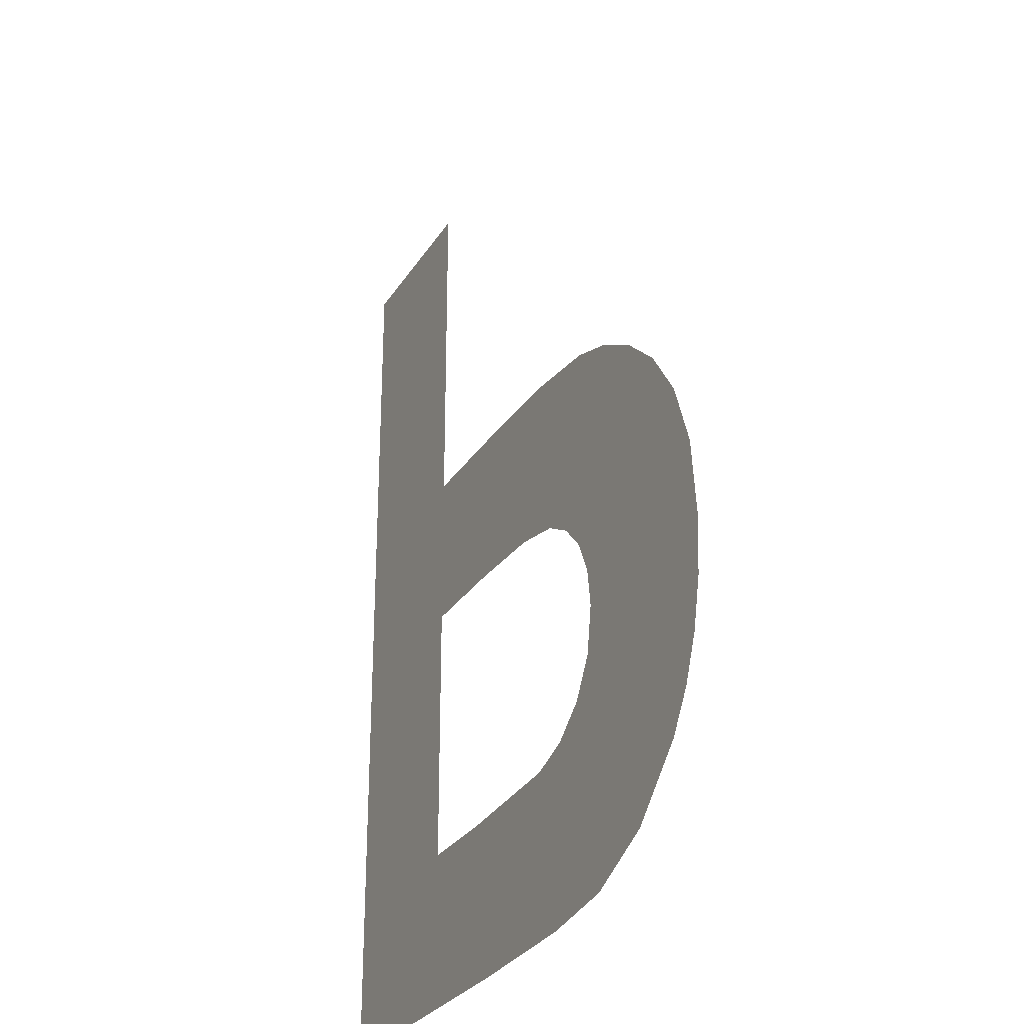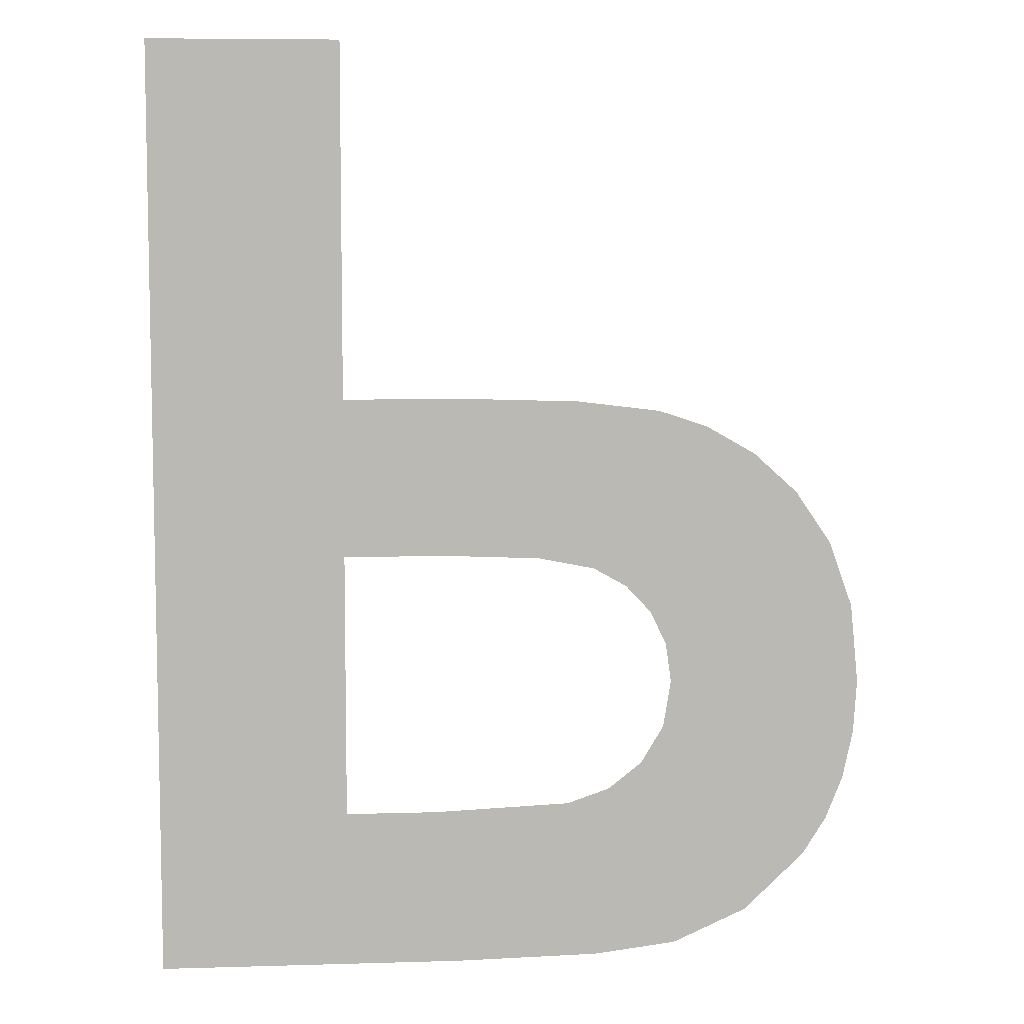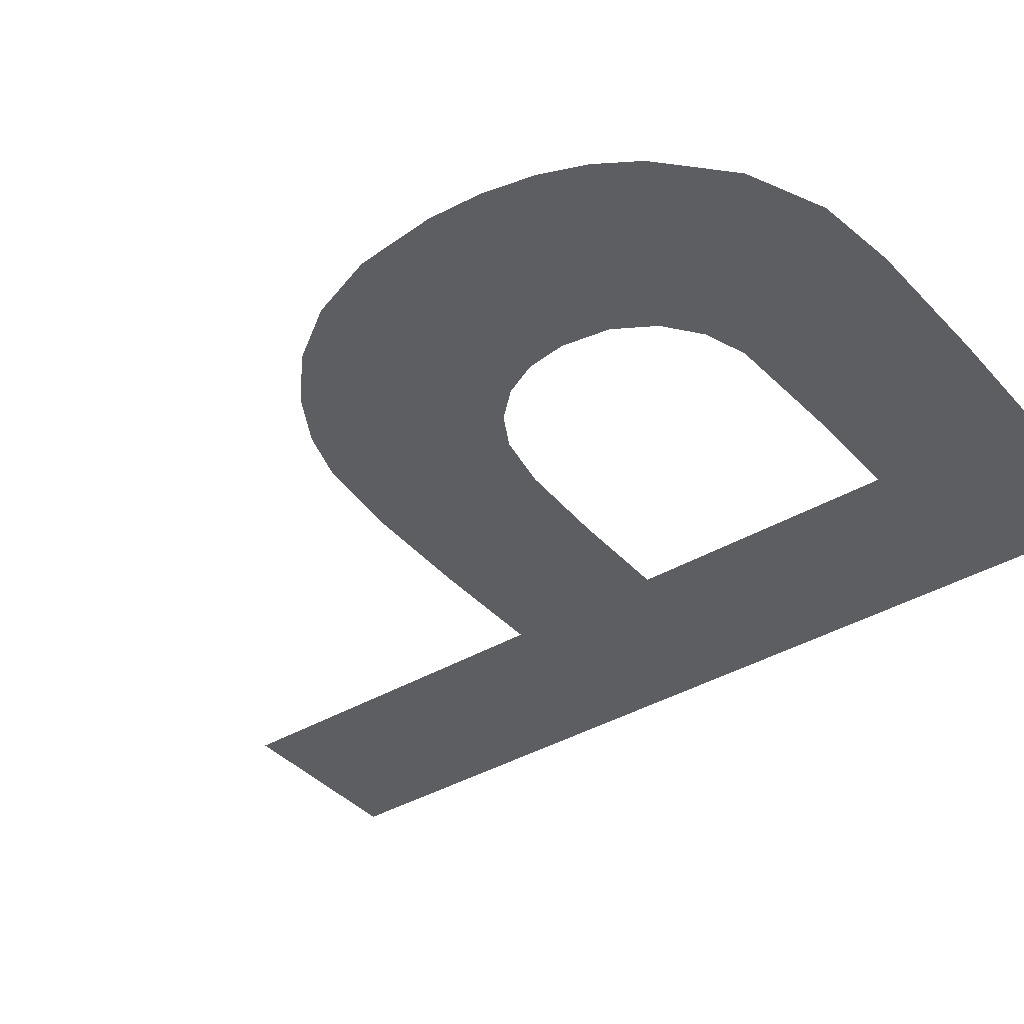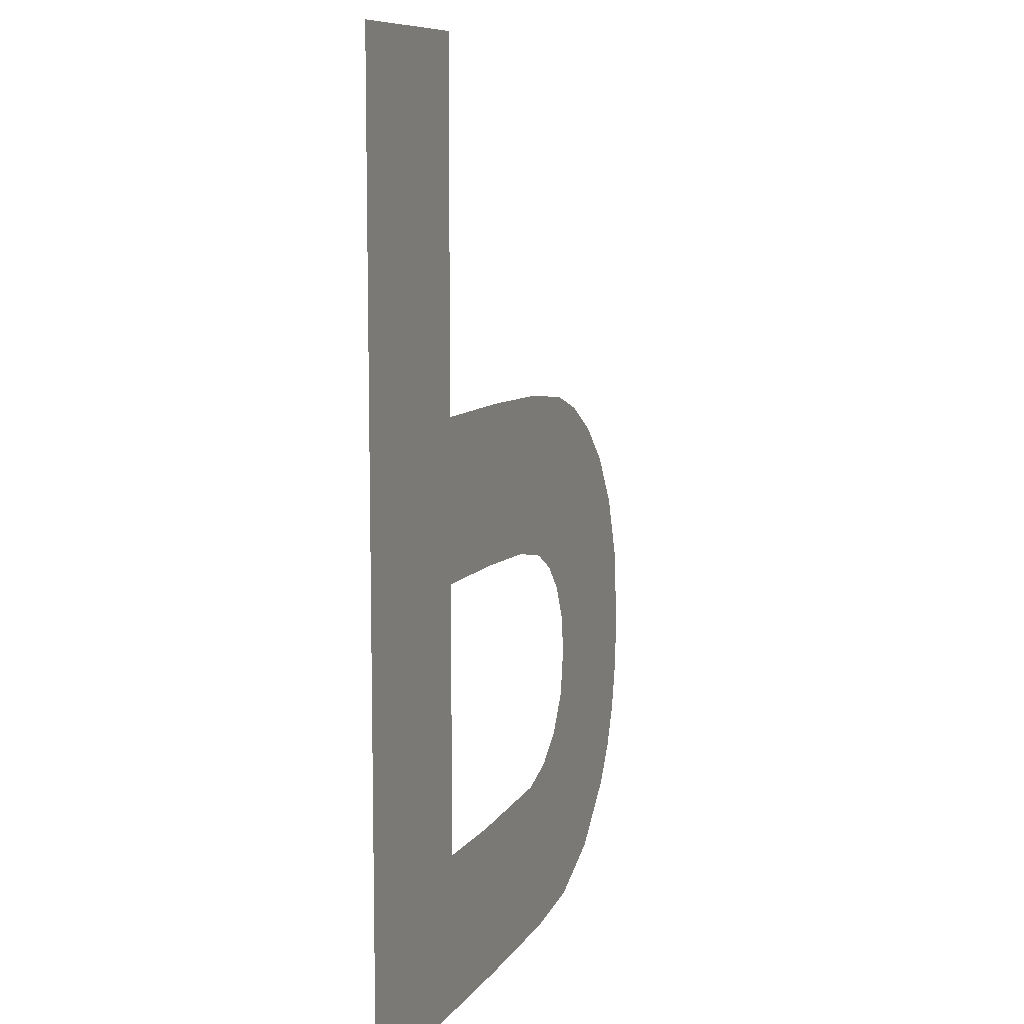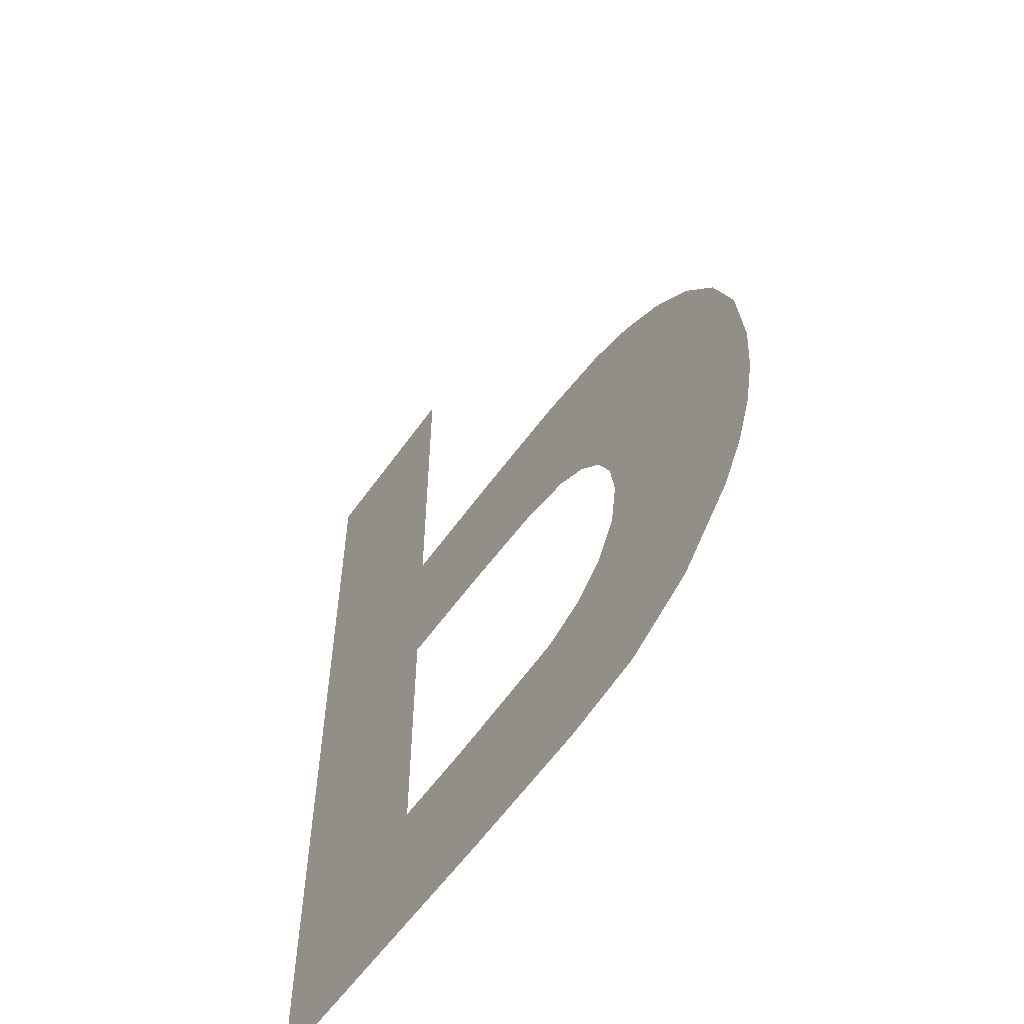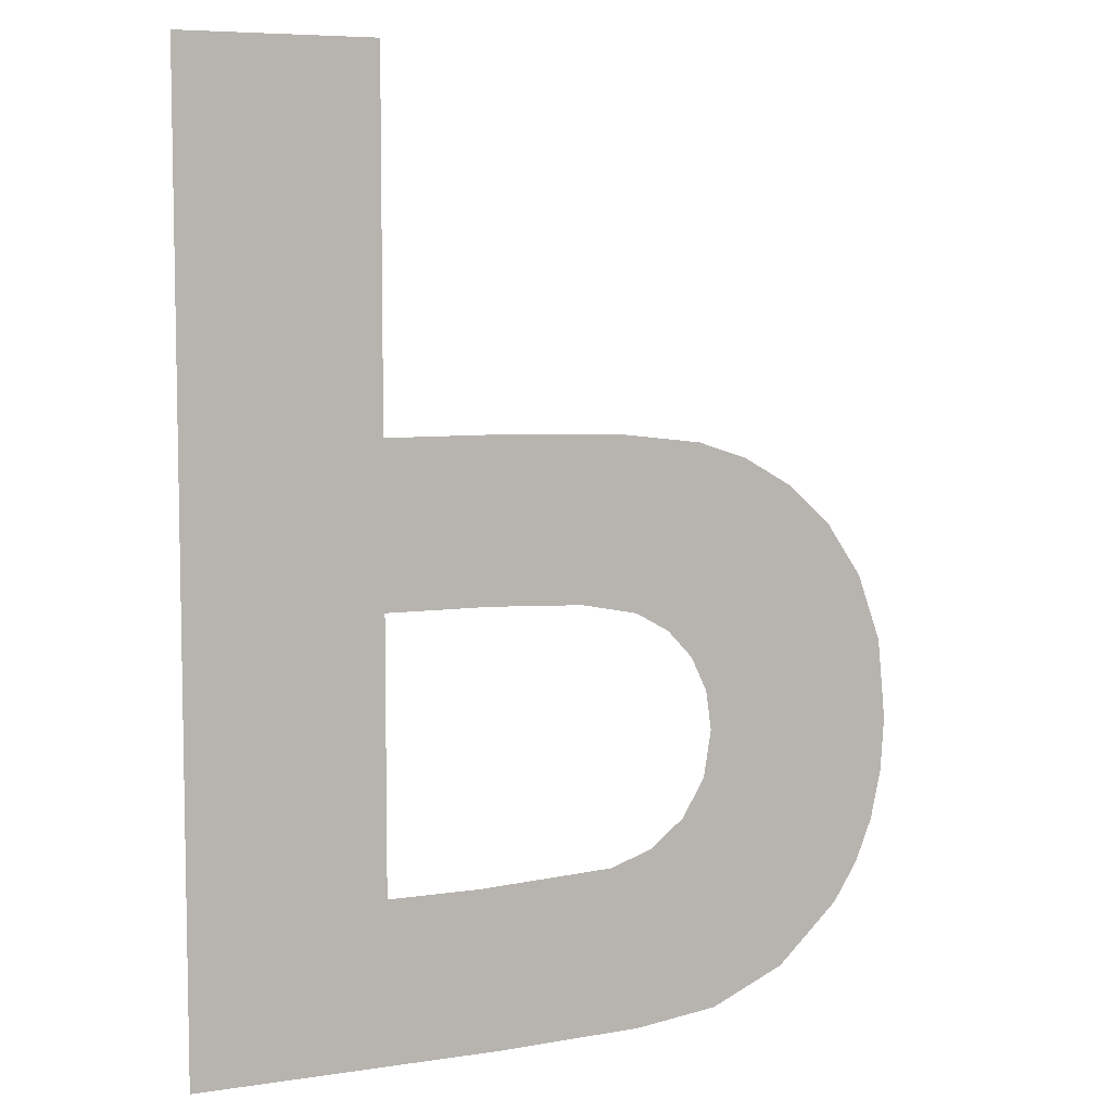
<metadata>
{"format":"obj","ext":"obj","renderer":"f3d","projection":"perspective","resolution":1024,"background":"white","views":[{"elev":-28.6,"azim":63.9,"up":"+Z"},{"elev":7.3,"azim":-4.9,"up":"+Z"},{"elev":-38.6,"azim":126.7,"up":"+Y"},{"elev":9.0,"azim":-70.1,"up":"+Z"},{"elev":-58.5,"azim":55.0,"up":"+Z"},{"elev":6.8,"azim":-23.9,"up":"+Z"}]}
</metadata>
<code>
o P1/P/mesh126/mesh126-geometry#mesh126-geometry
v 0.2379 -0.1654 0.03456
v 0.2412 -0.1654 0.03739
v 0.2379 -0.1654 0.05125
v 0.2433 -0.1654 0.03456
v 0.2412 -0.1654 0.05125
v 0.2429 -0.1654 0.03739
v 0.2412 -0.1654 0.04212
v 0.2453 -0.1654 0.0375
v 0.2412 -0.1654 0.04495
v 0.2458 -0.1654 0.03463
v 0.2431 -0.1654 0.04212
v 0.246 -0.1654 0.03776
v 0.2434 -0.1654 0.04495
v 0.2473 -0.1654 0.03481
v 0.2447 -0.1654 0.04206
v 0.2466 -0.1654 0.03824
v 0.2454 -0.1654 0.04489
v 0.247 -0.1654 0.03891
v 0.2457 -0.1654 0.04186
v 0.2472 -0.1654 0.03974
v 0.2469 -0.1654 0.04471
v 0.2478 -0.1654 0.04442
v 0.2463 -0.1654 0.04152
v 0.2471 -0.1654 0.04044
v 0.2486 -0.1654 0.03541
v 0.2468 -0.1654 0.04104
v 0.2487 -0.1654 0.04392
v 0.2497 -0.1654 0.03645
v 0.2495 -0.1654 0.04322
v 0.2501 -0.1654 0.04228
v 0.2501 -0.1654 0.03712
v 0.2505 -0.1654 0.04111
v 0.2504 -0.1654 0.03789
v 0.2506 -0.1654 0.03875
v 0.2506 -0.1654 0.0397
f 1 2 3
f 2 1 4
f 3 2 1
f 4 1 2
f 2 5 3
f 3 5 2
f 2 4 6
f 6 4 2
f 5 2 7
f 7 2 5
f 6 4 8
f 8 4 6
f 5 7 9
f 9 7 5
f 8 4 10
f 10 4 8
f 11 9 7
f 7 9 11
f 8 10 12
f 12 10 8
f 9 11 13
f 13 11 9
f 12 10 14
f 14 10 12
f 13 11 15
f 15 11 13
f 12 14 16
f 16 14 12
f 13 15 17
f 17 15 13
f 16 14 18
f 18 14 16
f 17 15 19
f 19 15 17
f 18 14 20
f 20 14 18
f 17 19 21
f 21 19 17
f 22 20 14
f 14 20 22
f 21 19 23
f 23 19 21
f 22 24 20
f 20 24 22
f 22 14 25
f 25 14 22
f 21 23 26
f 26 23 21
f 21 24 22
f 22 24 21
f 22 25 27
f 27 25 22
f 21 26 24
f 24 26 21
f 27 25 28
f 28 25 27
f 27 28 29
f 29 28 27
f 29 28 30
f 30 28 29
f 30 28 31
f 31 28 30
f 30 31 32
f 32 31 30
f 32 31 33
f 33 31 32
f 32 33 34
f 34 33 32
f 32 34 35
f 35 34 32

</code>
